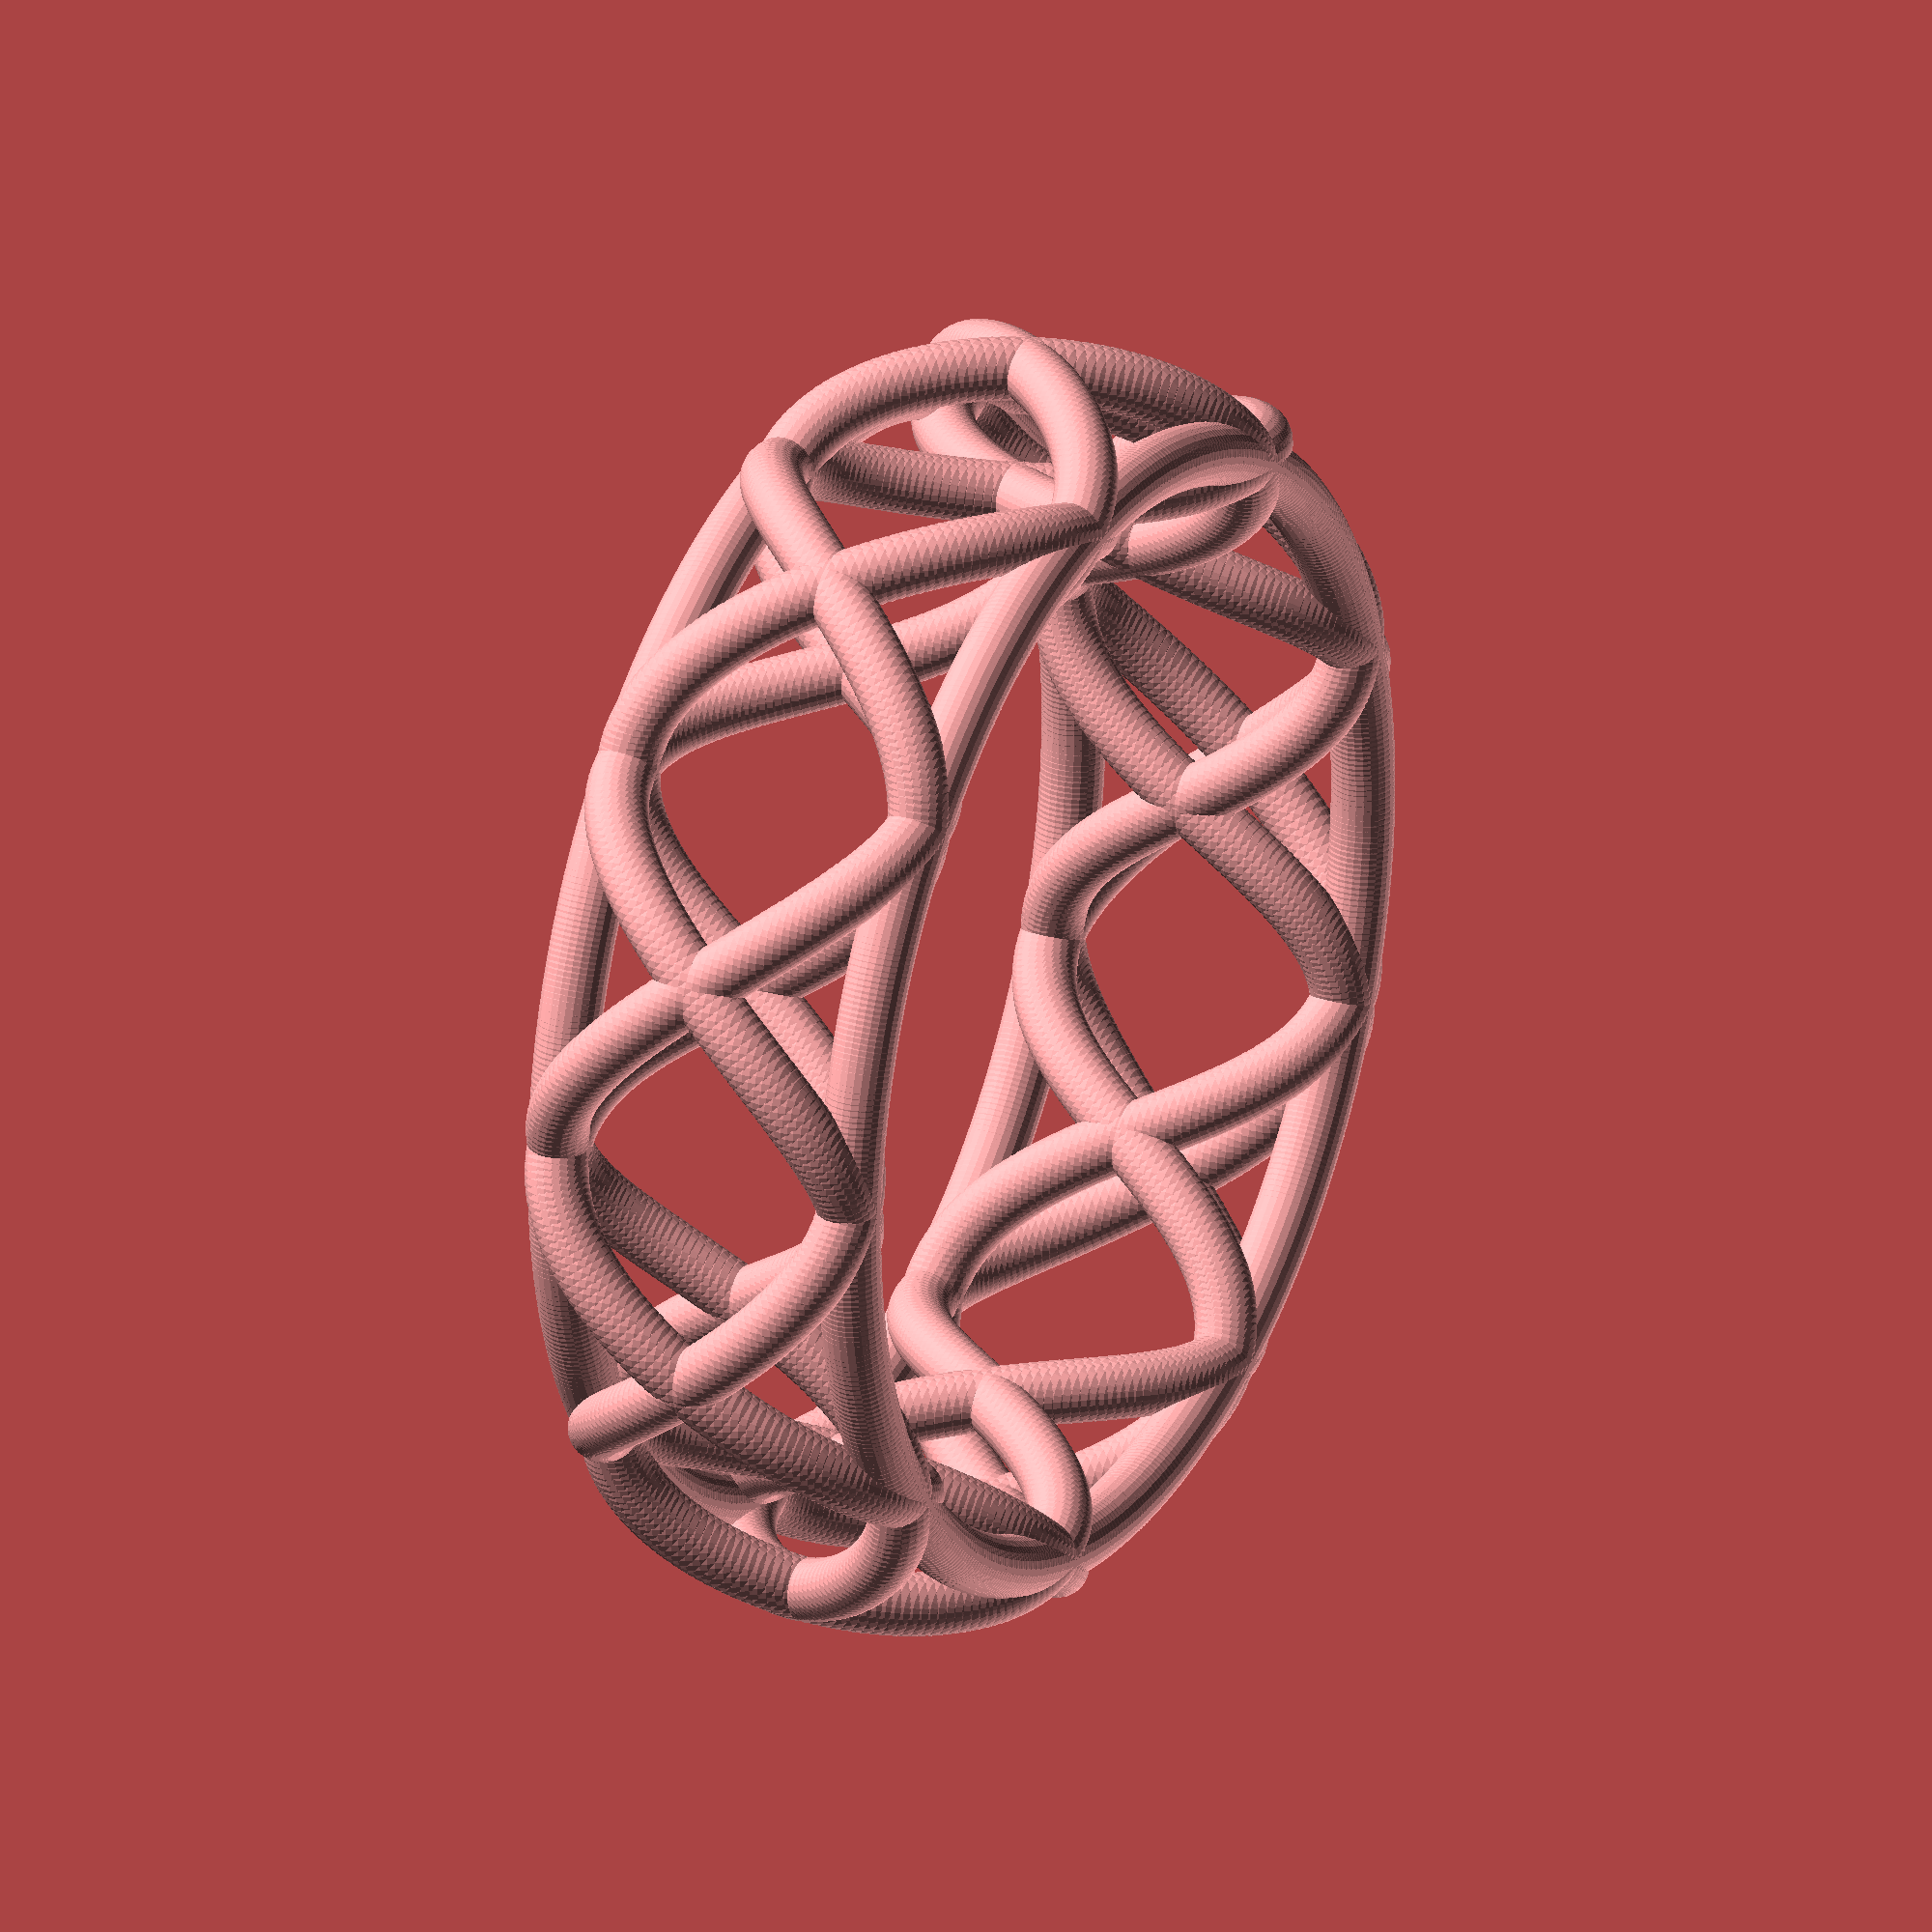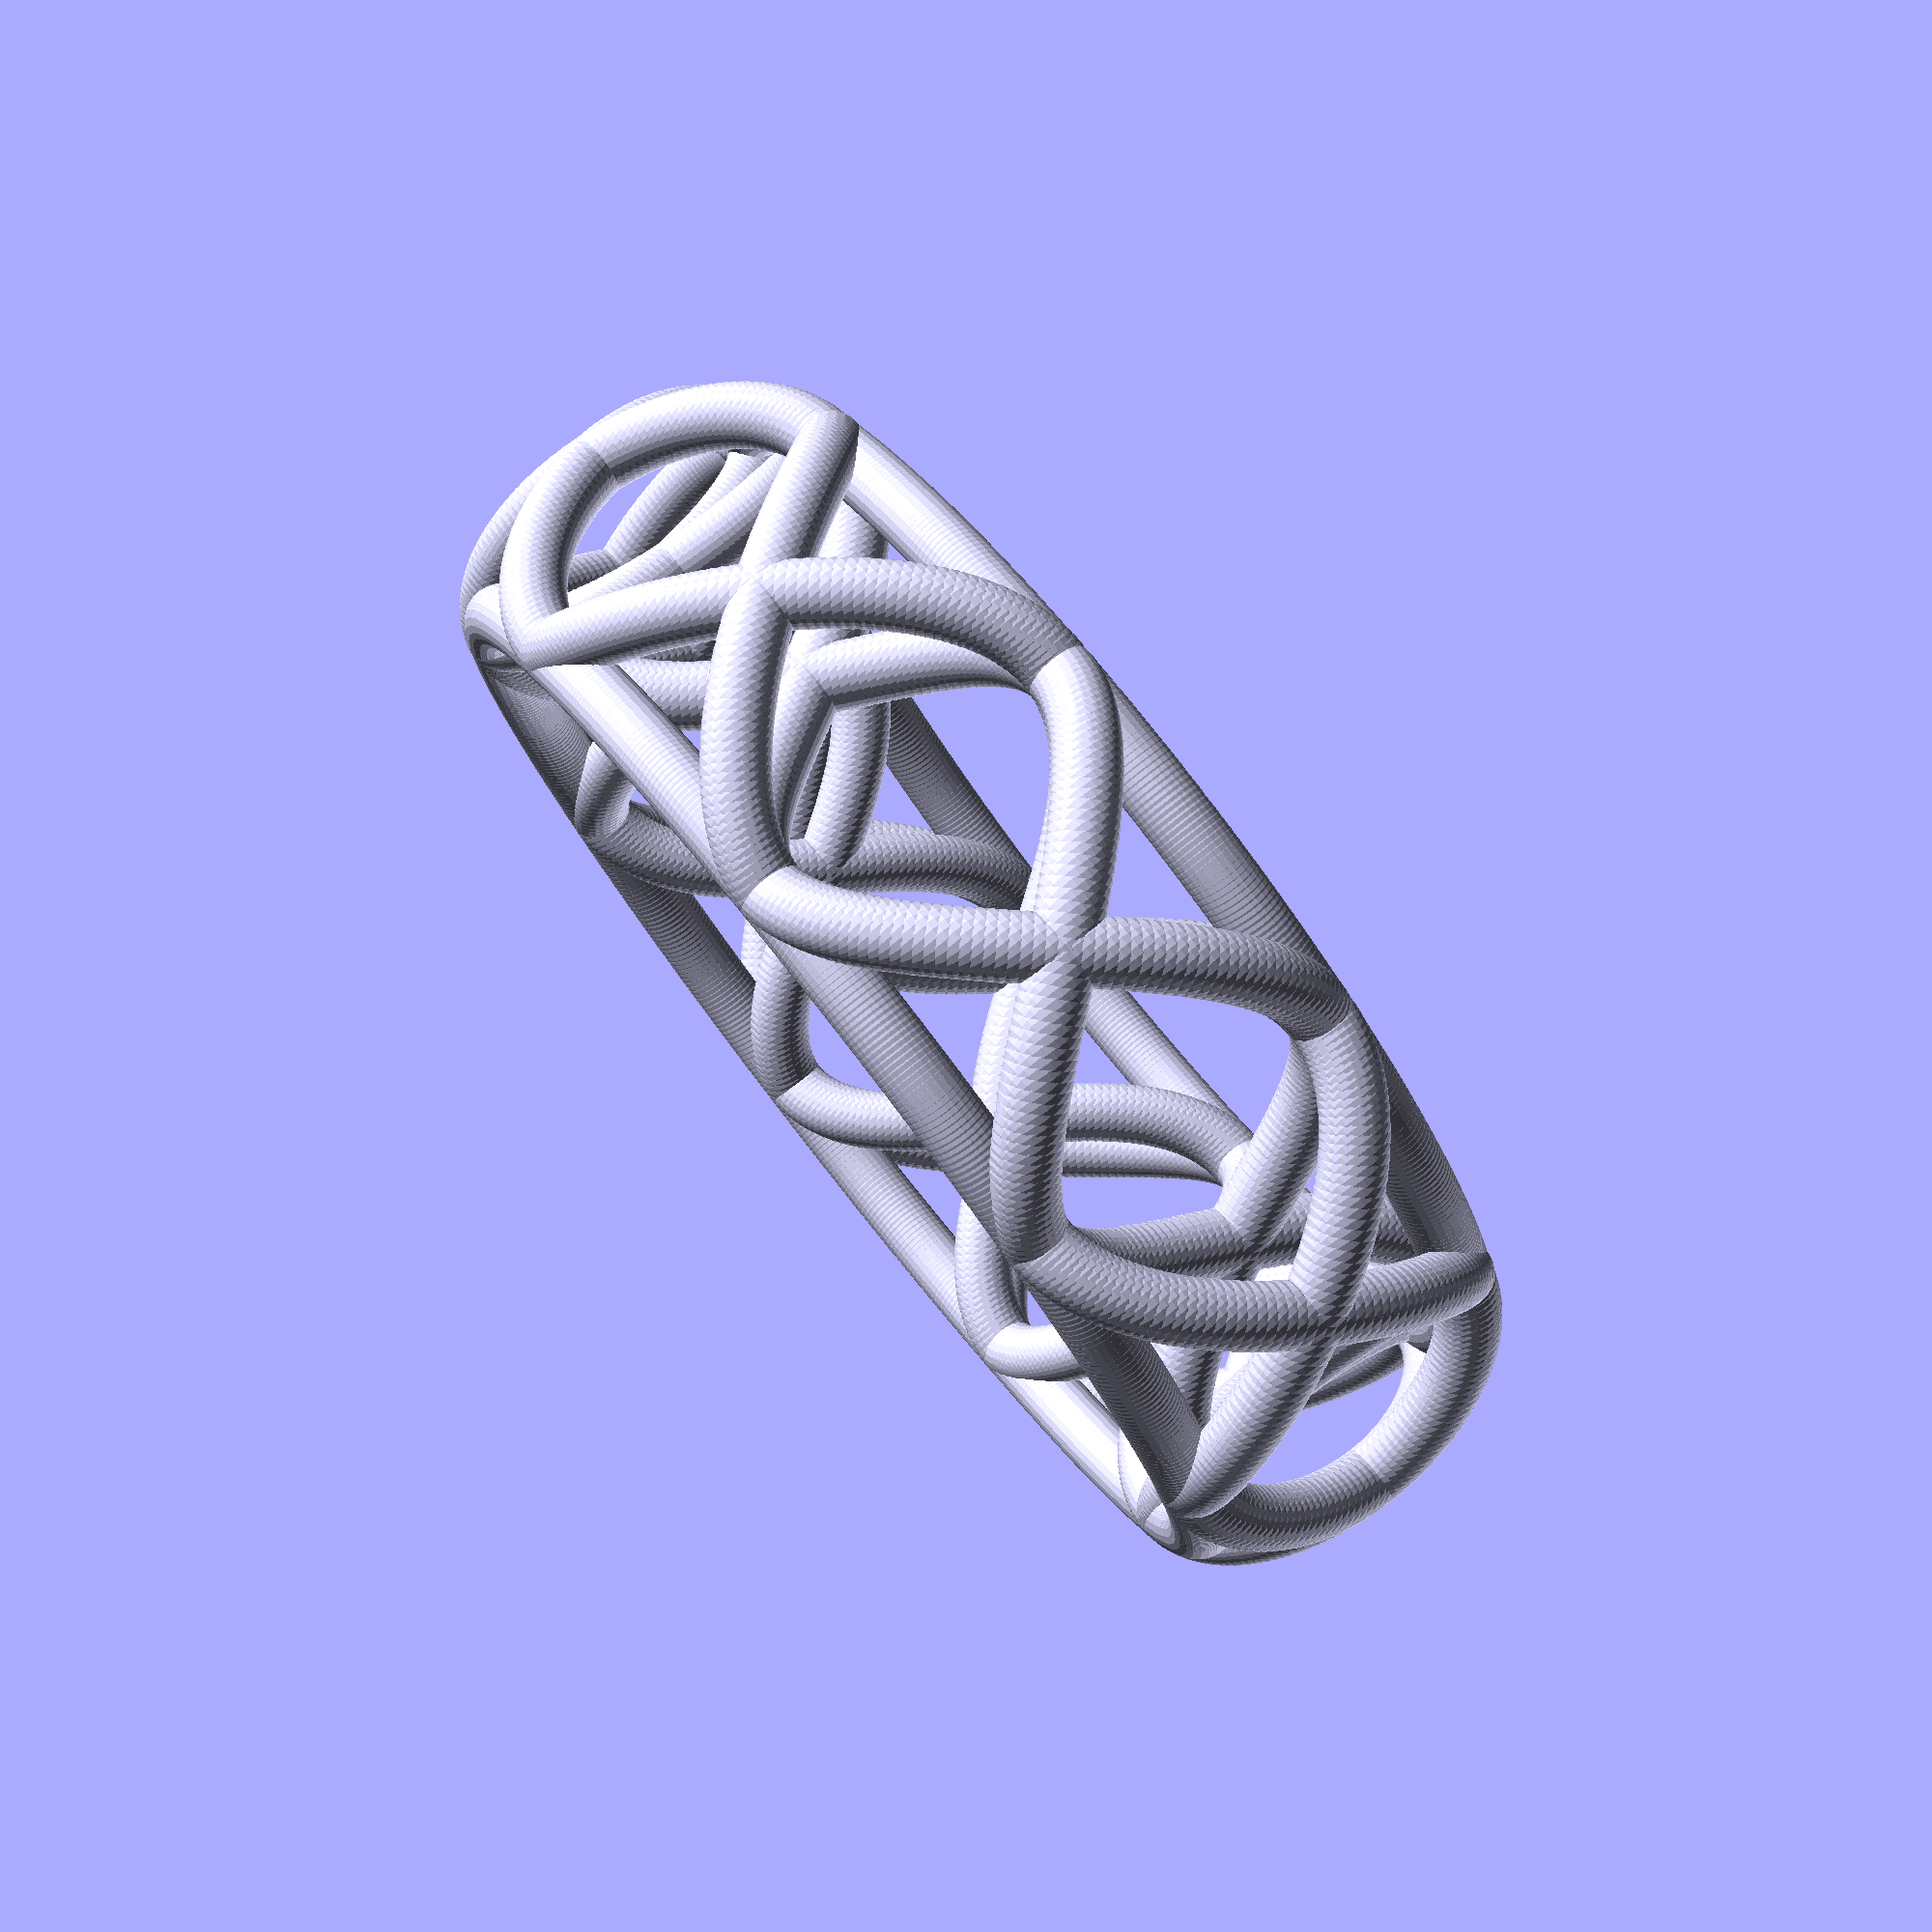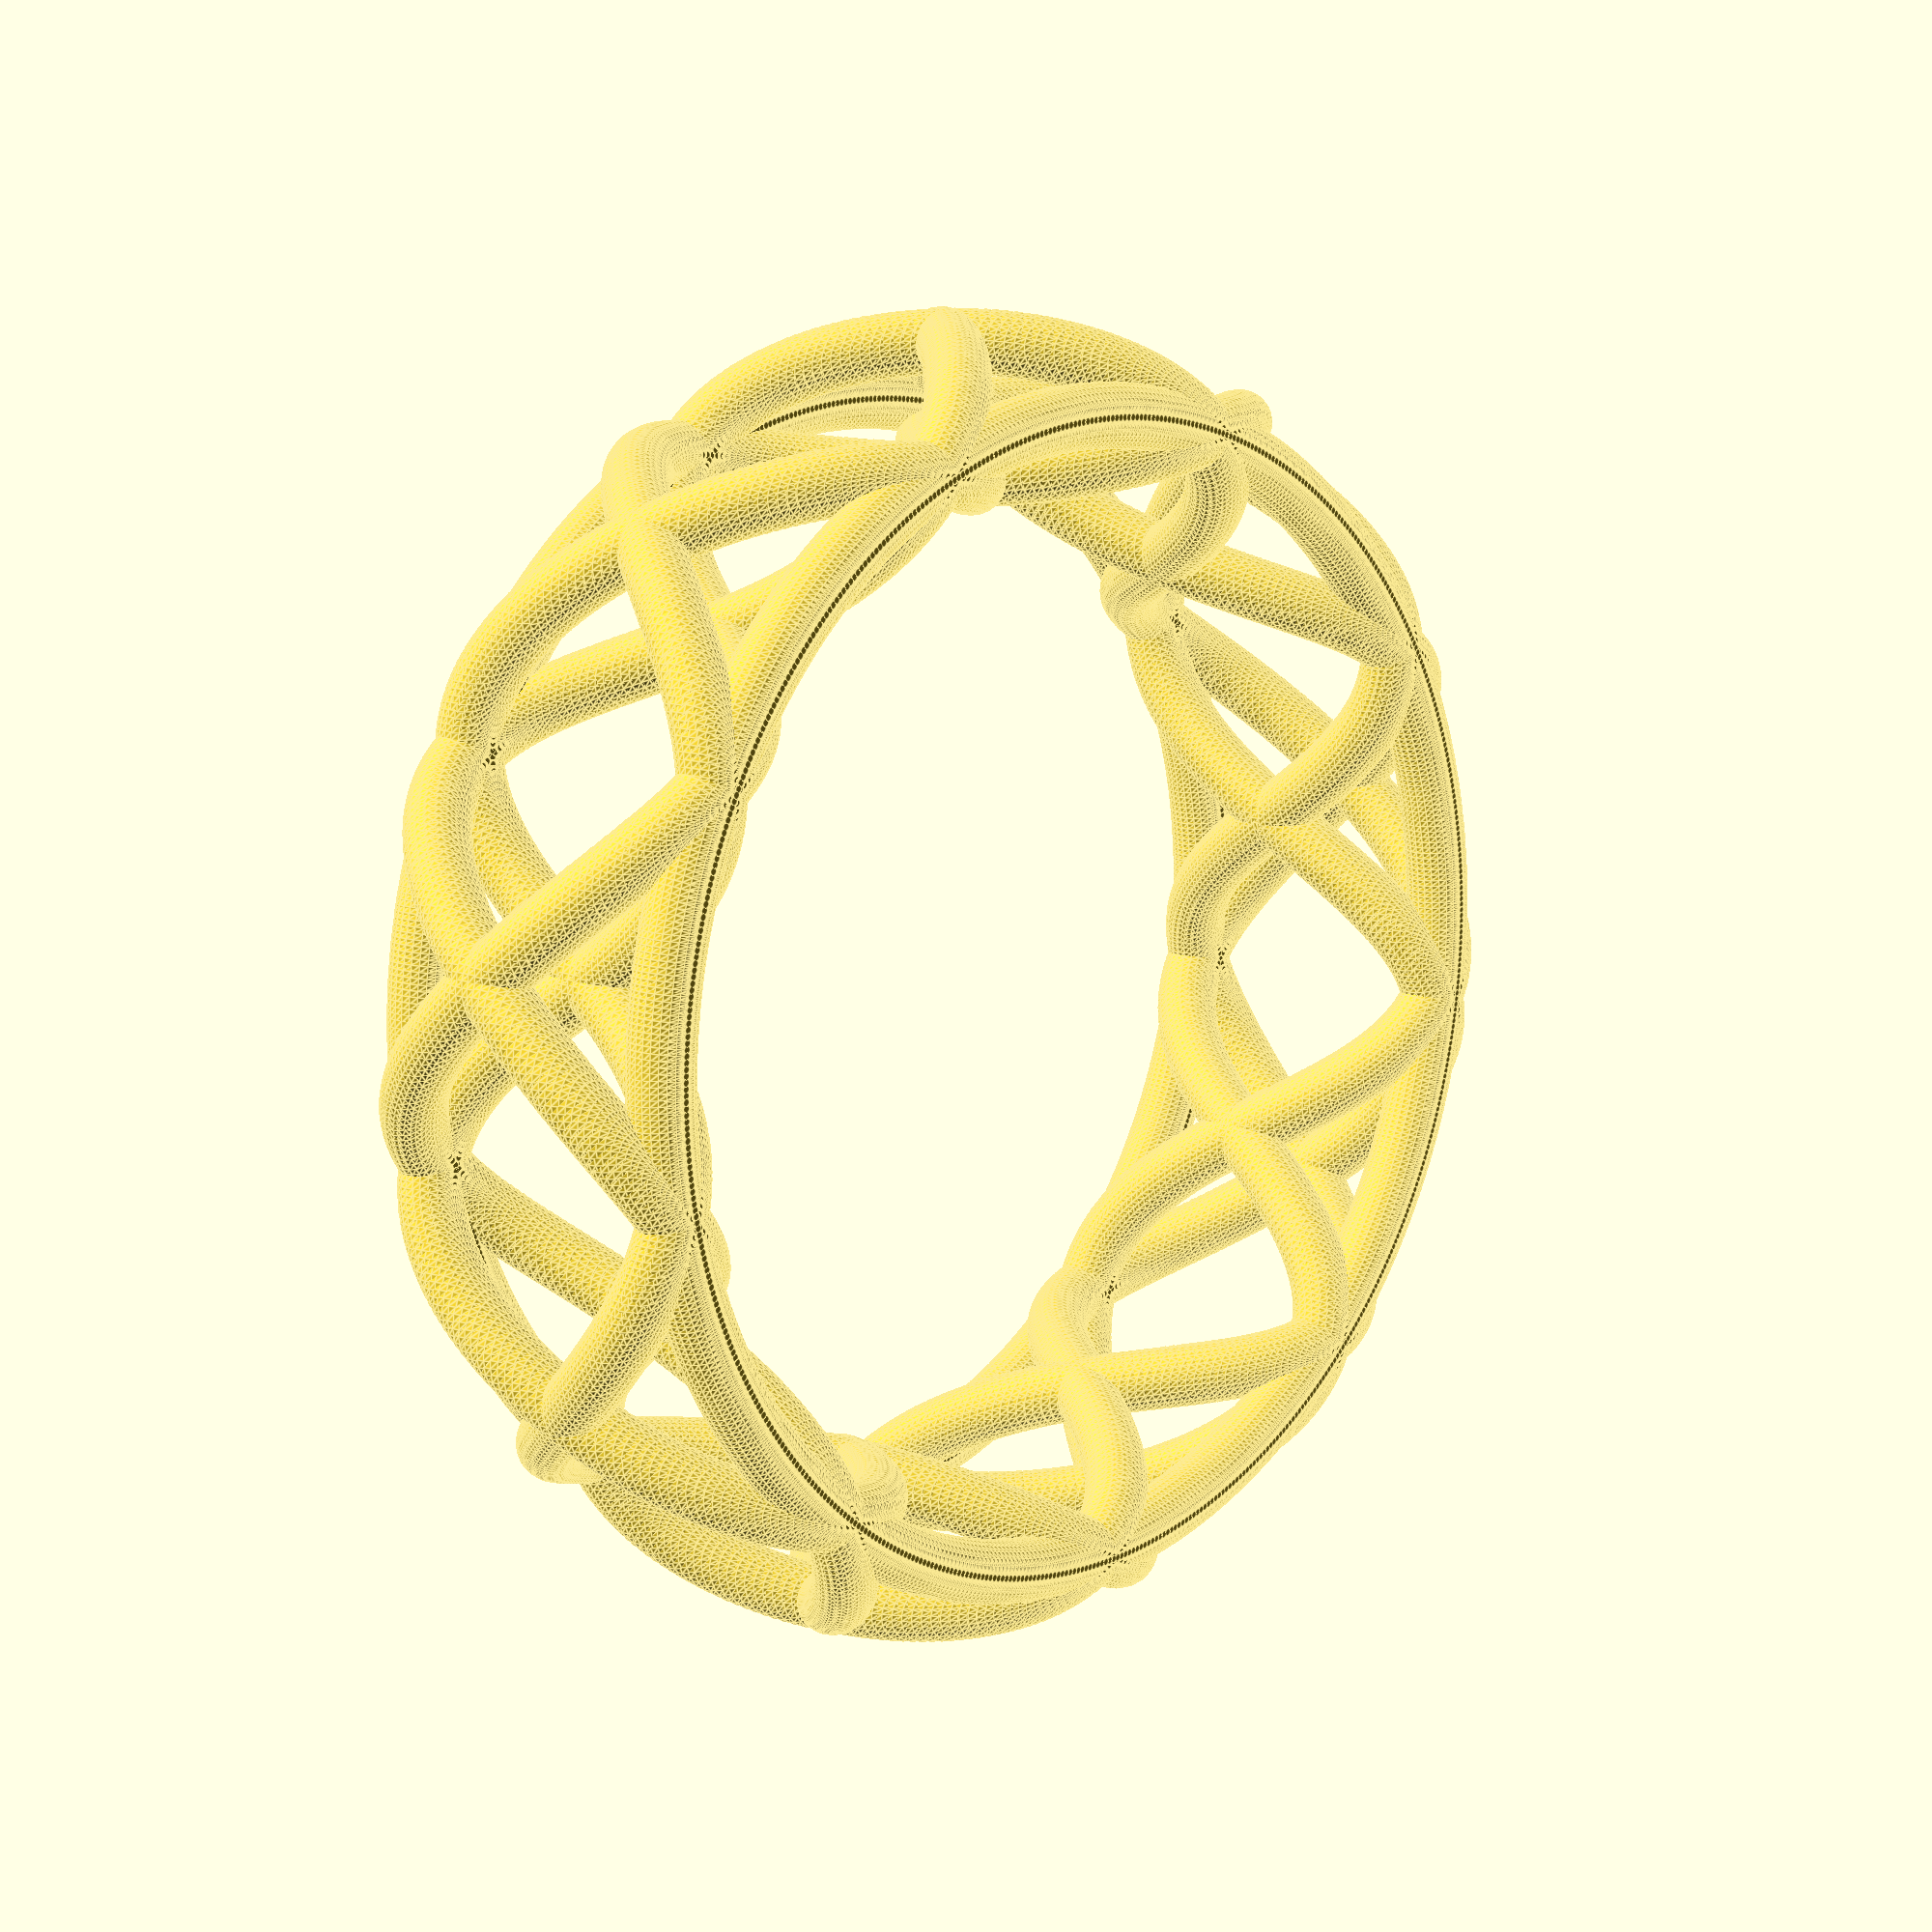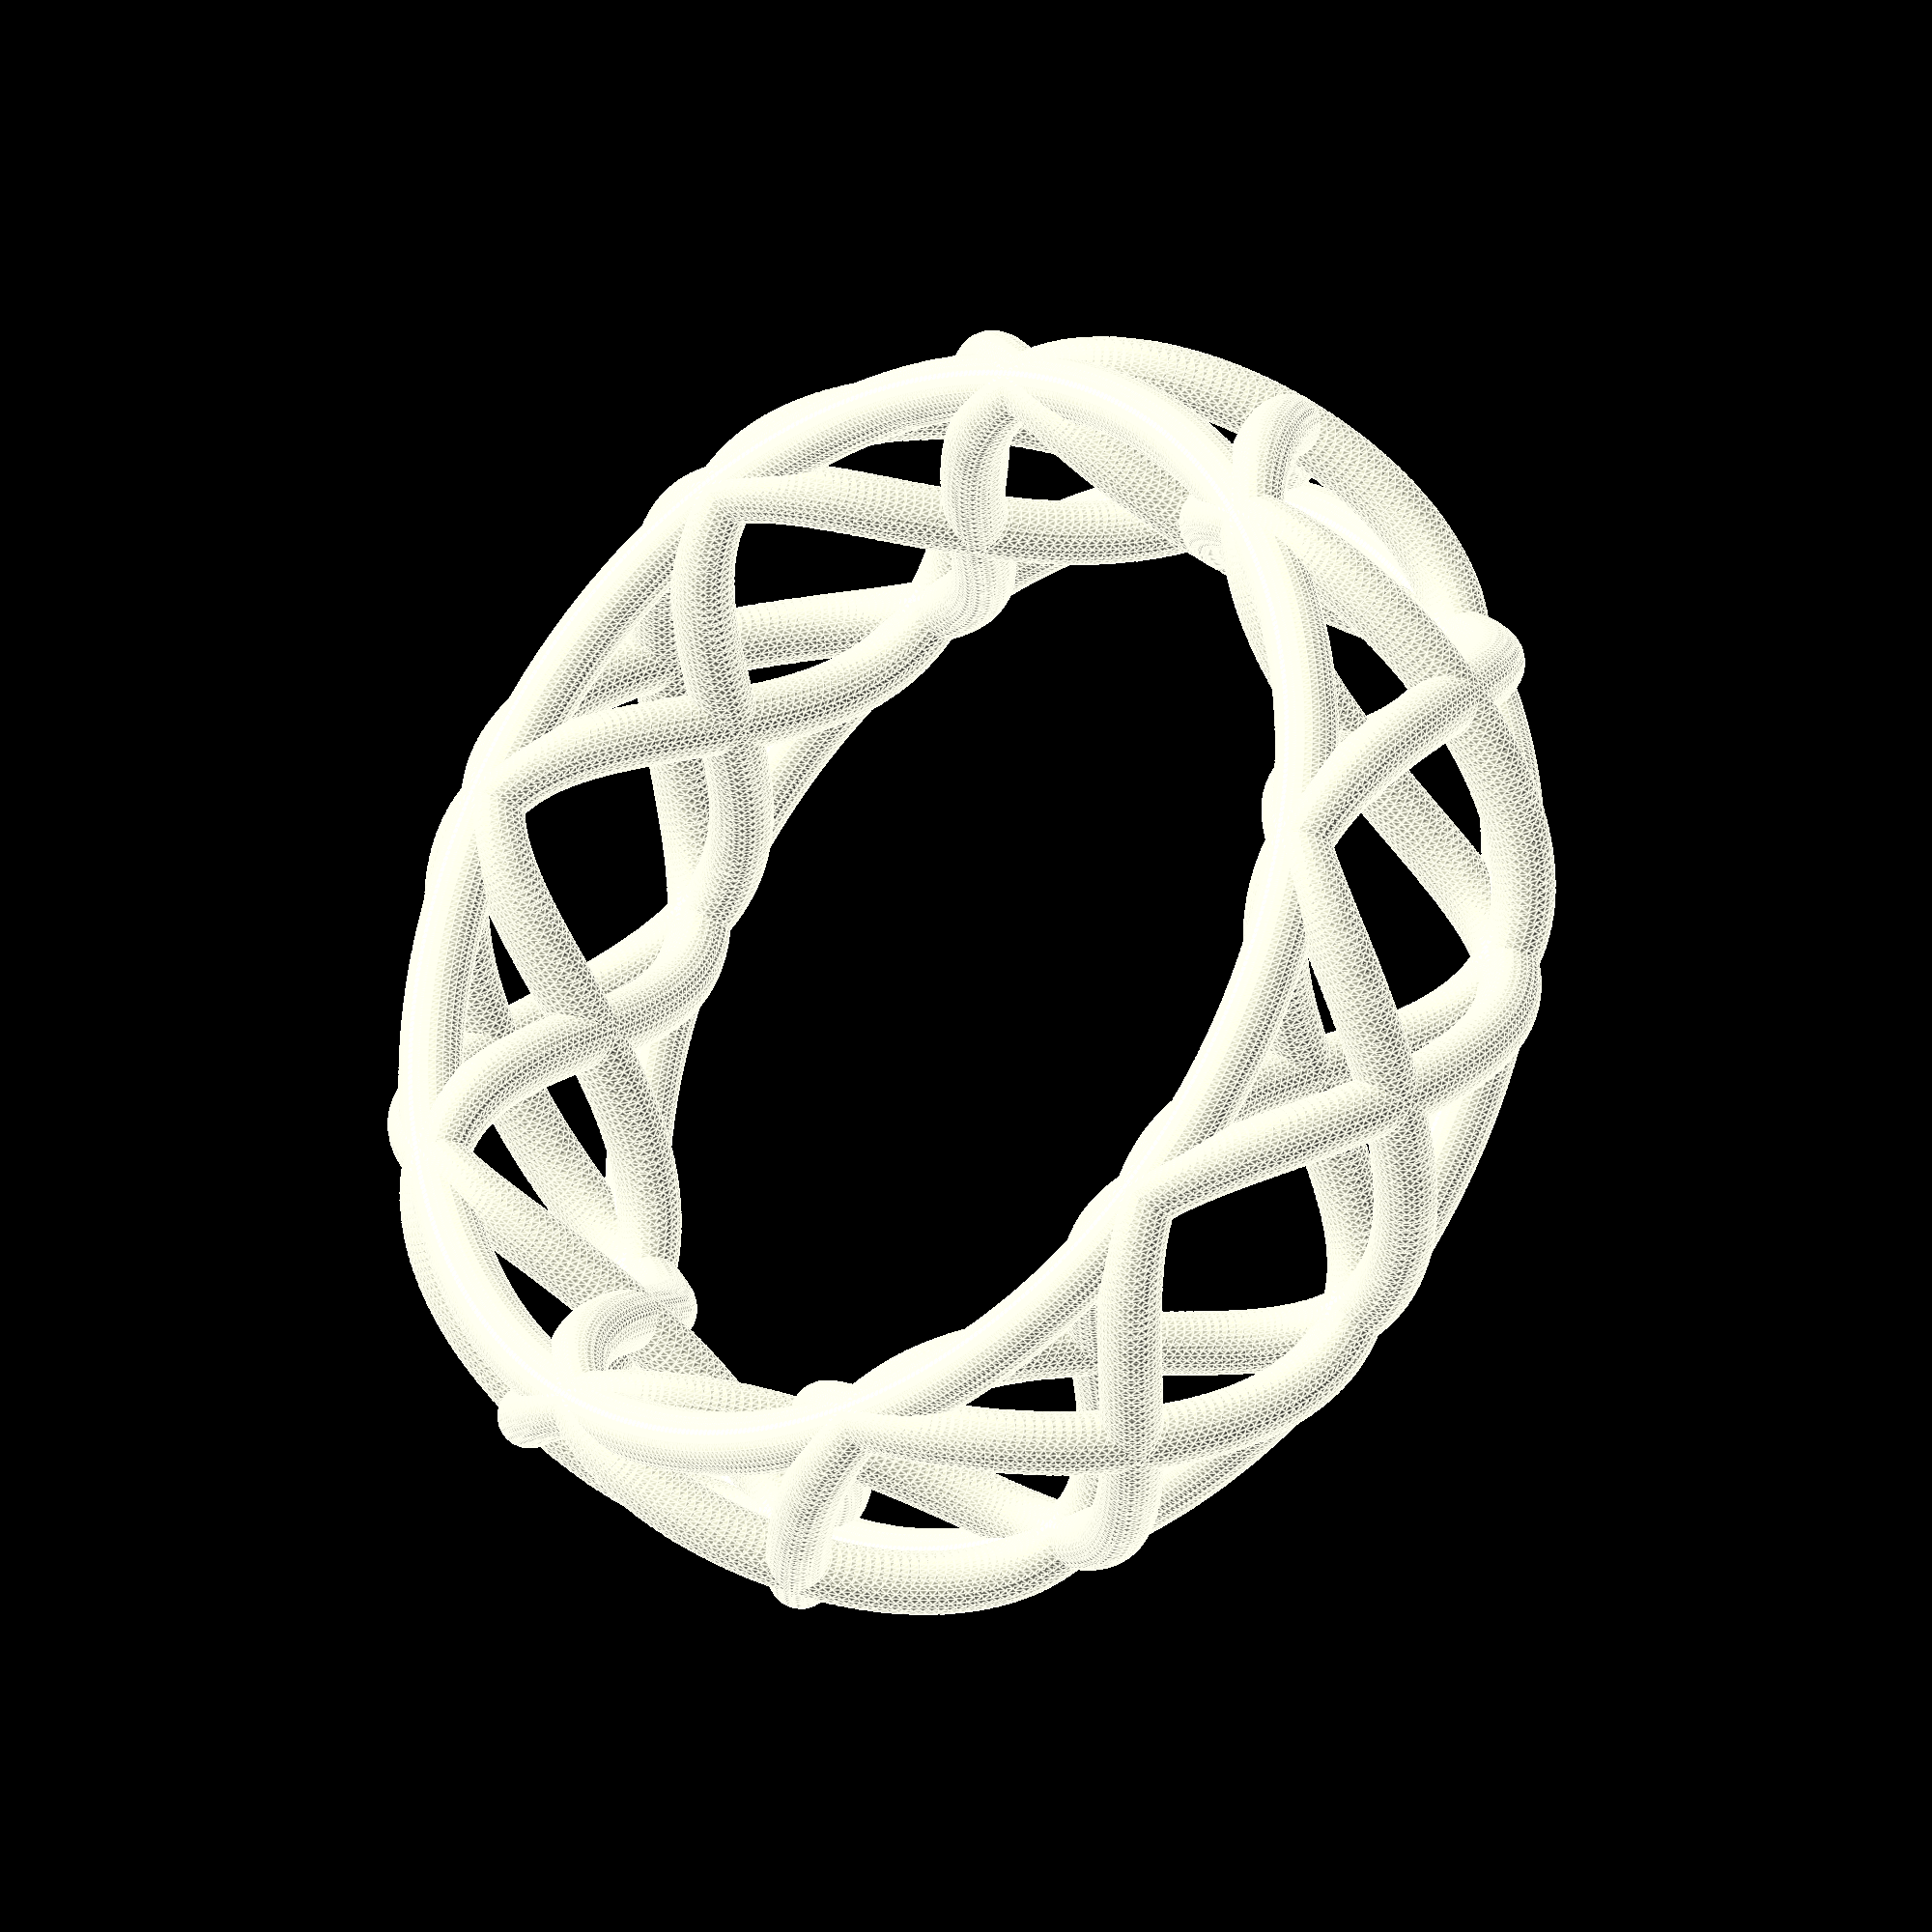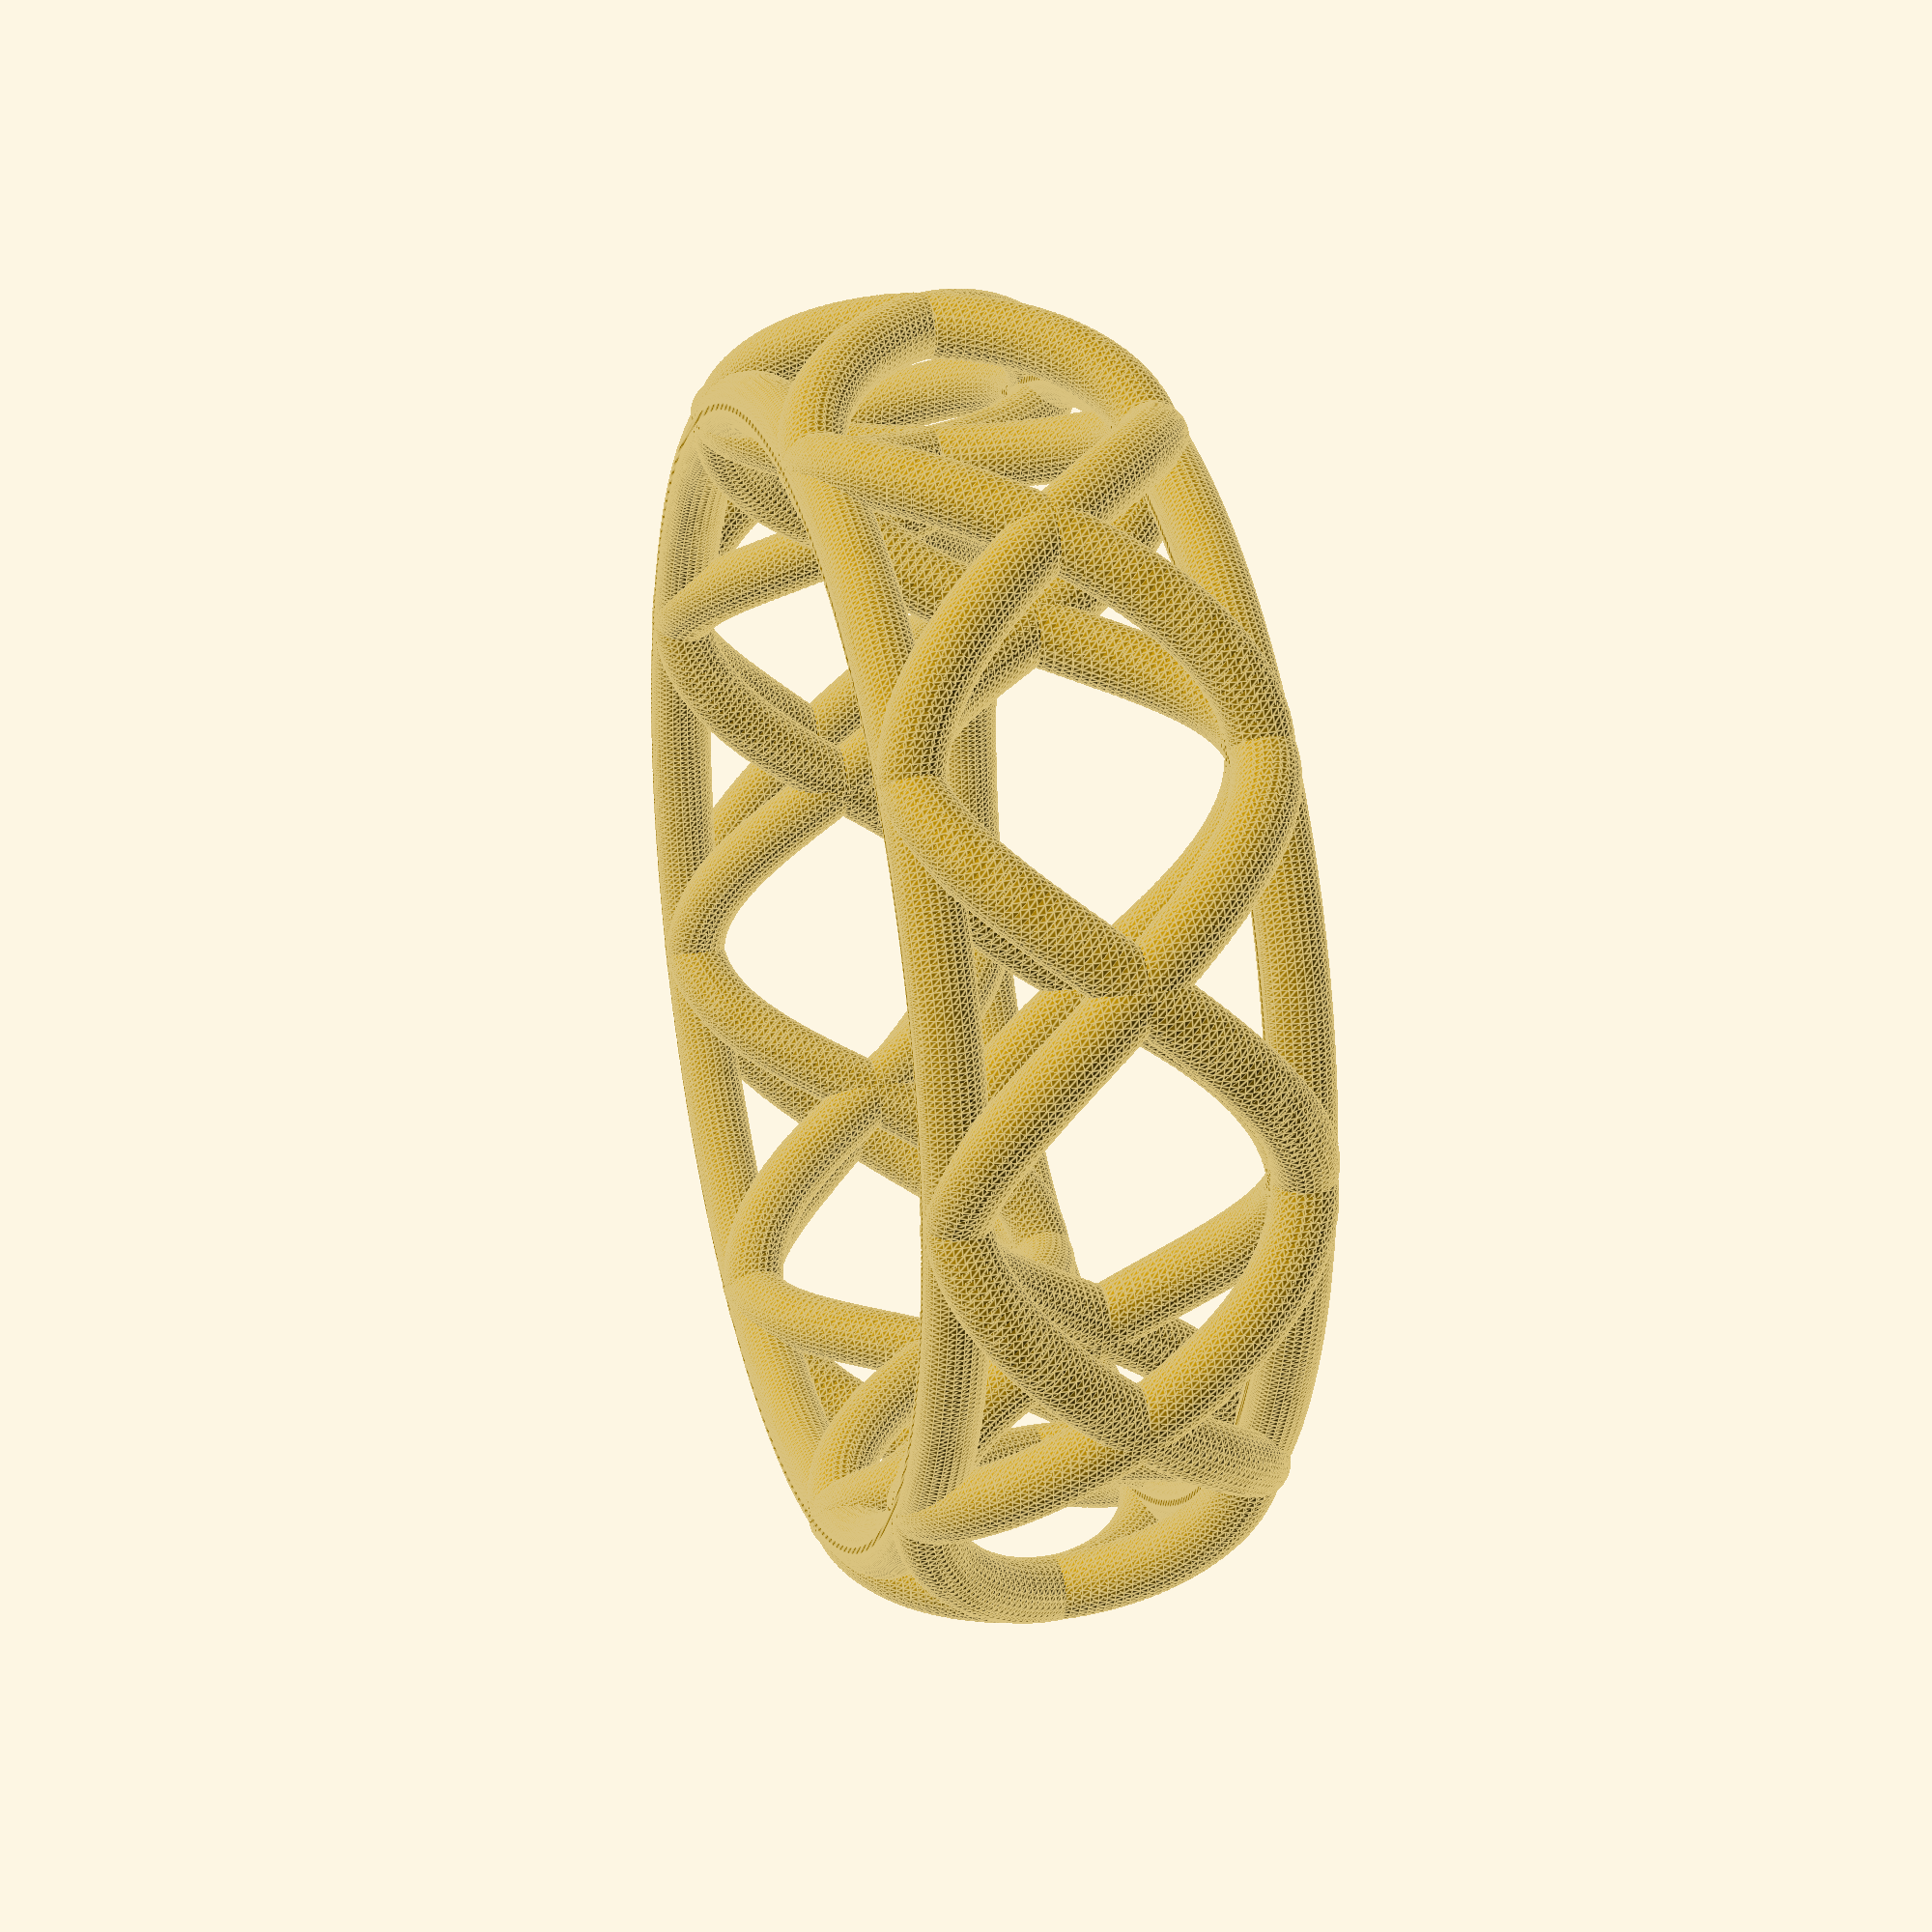
<openscad>
// preview[view:south, tilt:top]
// Number of periods in the pattern per rotation?
whole_periods =4;//[0:10]
// How many times should the pattern wrap around?
turns = 2;//[1:10]
// How tall (in mm)?
height = 30;//[5:200]
// Thickness of the band?
width = 12;//[3:200]
// Inside diameter of the thing?
inner_diameter = 90;//[1:200]
// Diameter of the rail?
rail_diameter = 3; //[2:10]

mirror_reinforced = "yes";//[yes,no]
top_and_bottom_reinforced = "yes";//[yes,no]
inside_and_outside_reinforced = "no";//[yes,no]
// How dense to pack shapes? (100-200 very coarse) (200-500 rough) (500-1000 smooth)
segments_per_turn = 600;//[50:1500]
fragments_per_segment = 25;//[3:40]

ring();

periods = 1/turns+whole_periods;

module ring() {
	union(){
		for ( i = [0 : 1/segments_per_turn : turns] )
		{
			translate([(inner_diameter/2+width/2+rail_diameter/2)*sin(360*i) + width/2*sin(360*i*periods)*sin(i*360), 
						  (inner_diameter/2+width/2+rail_diameter/2)*cos(360*i) + width/2*sin(360*i*periods)*cos(i*360), 
						  height/2*cos(360*i*periods)])
			sphere(r = rail_diameter,$fn = fragments_per_segment,center = true);
		}
		if (mirror_reinforced == "yes")
		{
			for ( i = [0 : 1/segments_per_turn : turns] )
			{
				translate([(inner_diameter/2+width/2+rail_diameter/2)*sin(360*i) + width/2*sin(360*i*periods)*sin(i*360), 
							  (inner_diameter/2+width/2+rail_diameter/2)*cos(360*i) + width/2*sin(360*i*periods)*cos(i*360), 
							  -height/2*cos(360*i*periods)])
				sphere(r = rail_diameter,$fn = fragments_per_segment,center = true);
			}
		}
		if (top_and_bottom_reinforced == "yes")
		{
			for ( i = [0 : 1/segments_per_turn : turns] )
			{
				translate([(inner_diameter/2+width/2+rail_diameter/2)*sin(360*i), 
							  (inner_diameter/2+width/2+rail_diameter/2)*cos(360*i), 
							  height/2])
				sphere(r = rail_diameter,$fn = fragments_per_segment,center = true);
			}
			for ( i = [0 : 1/segments_per_turn : turns] )
			{
				translate([(inner_diameter/2+width/2+rail_diameter/2)*sin(360*i), 
							  (inner_diameter/2+width/2+rail_diameter/2)*cos(360*i), 
							  -height/2])
				sphere(r = rail_diameter,$fn = fragments_per_segment,center = true);
			}
		}
		if (inside_and_outside_reinforced == "yes")
		{
			for ( i = [0 : 1/segments_per_turn : turns] )
			{
				translate([(inner_diameter/2+width+rail_diameter/2)*sin(360*i), 
							  (inner_diameter/2+width+rail_diameter/2)*cos(360*i), 
							  0])
				sphere(r = rail_diameter,$fn = fragments_per_segment,center = true);
			}
			for ( i = [0 : 1/segments_per_turn : turns] )
			{
				translate([(inner_diameter/2+rail_diameter/2)*sin(360*i), 
							  (inner_diameter/2+rail_diameter/2)*cos(360*i), 
							  0])
				sphere(r = rail_diameter,$fn = fragments_per_segment,center = true);
			}
		}
	}
}




</openscad>
<views>
elev=153.3 azim=53.1 roll=243.1 proj=o view=wireframe
elev=281.2 azim=248.6 roll=231.8 proj=p view=wireframe
elev=168.7 azim=38.1 roll=227.2 proj=p view=edges
elev=27.8 azim=219.1 roll=219.5 proj=o view=edges
elev=153.8 azim=107.4 roll=105.5 proj=p view=edges
</views>
